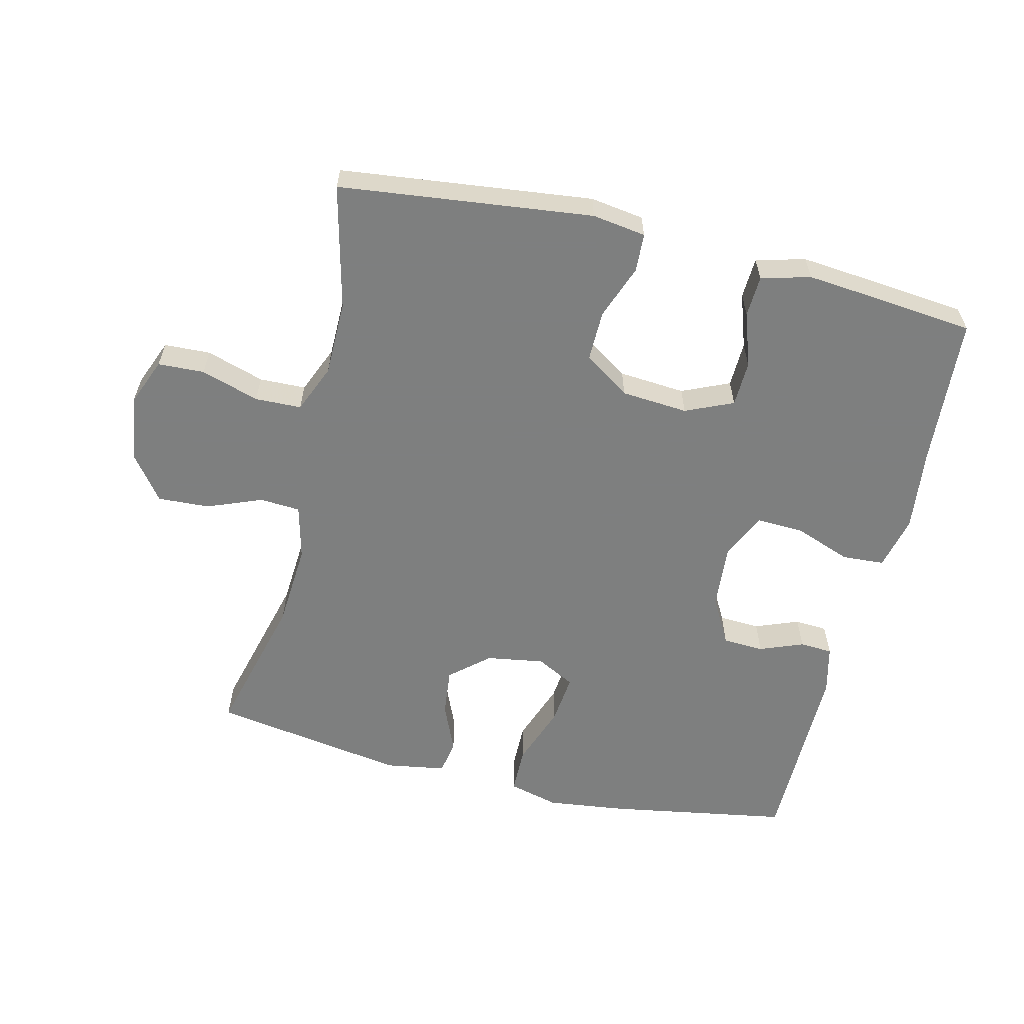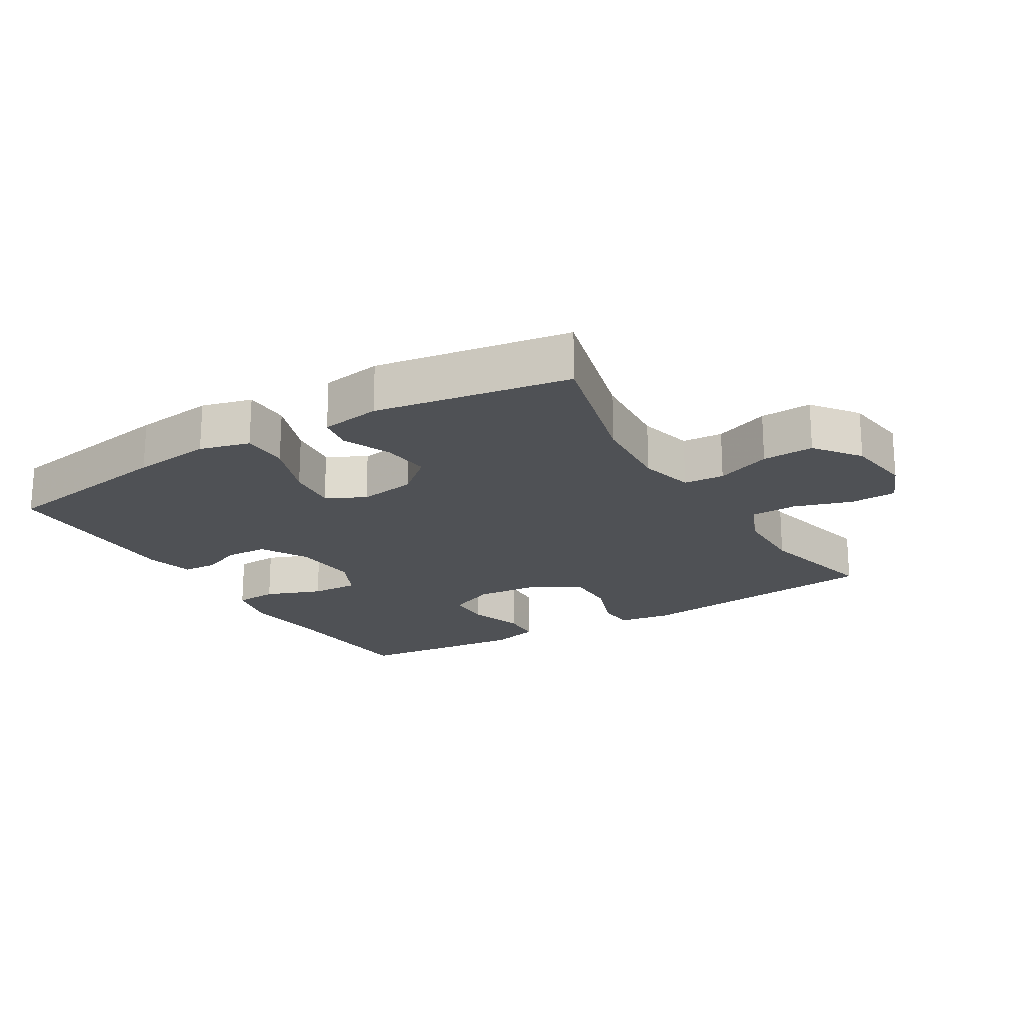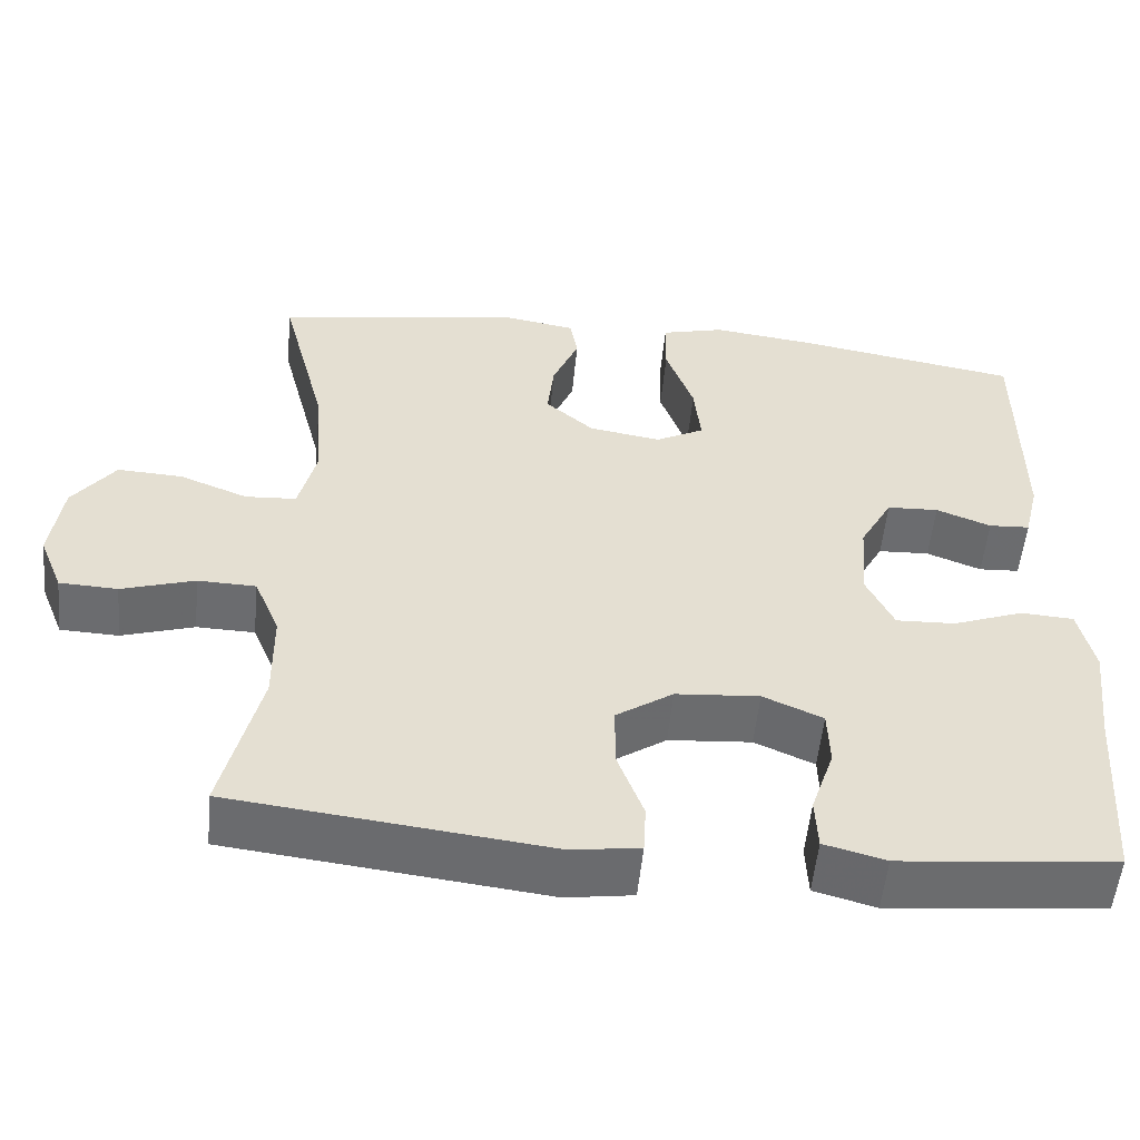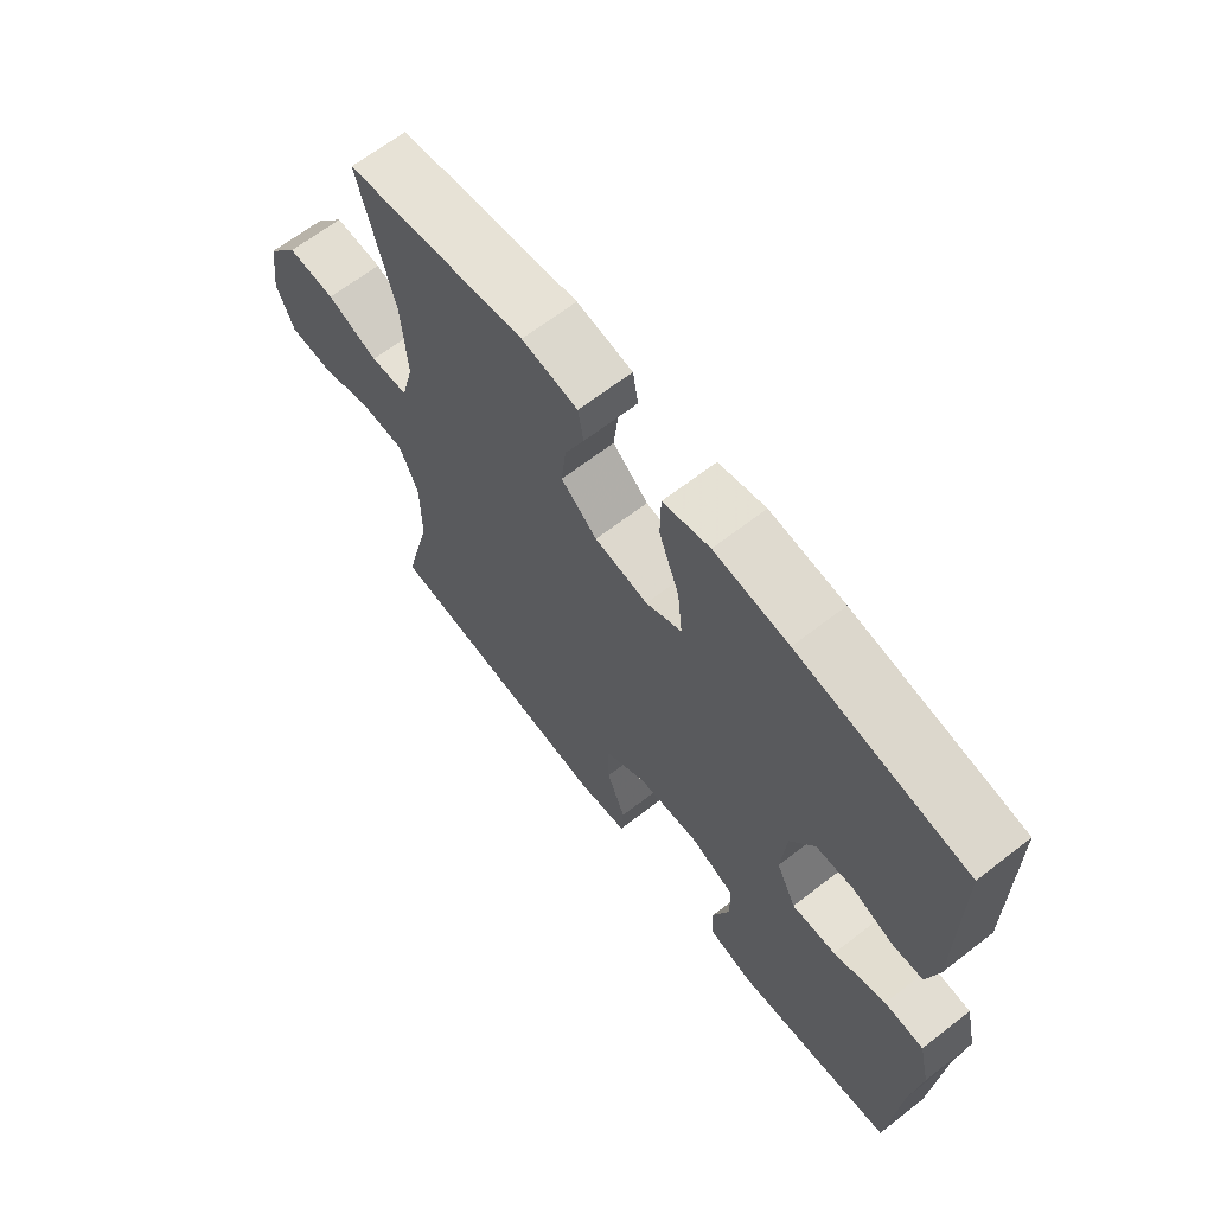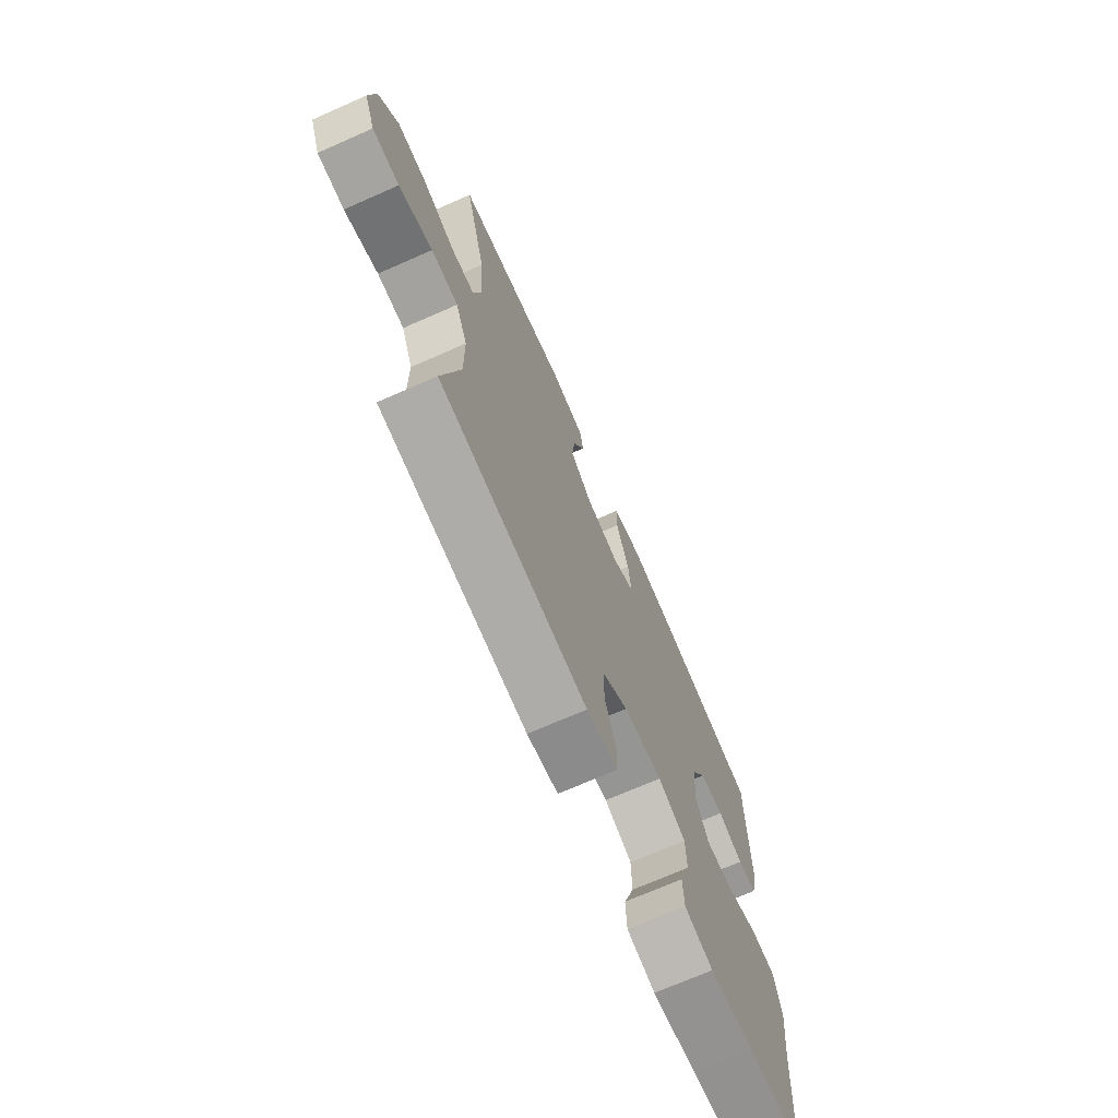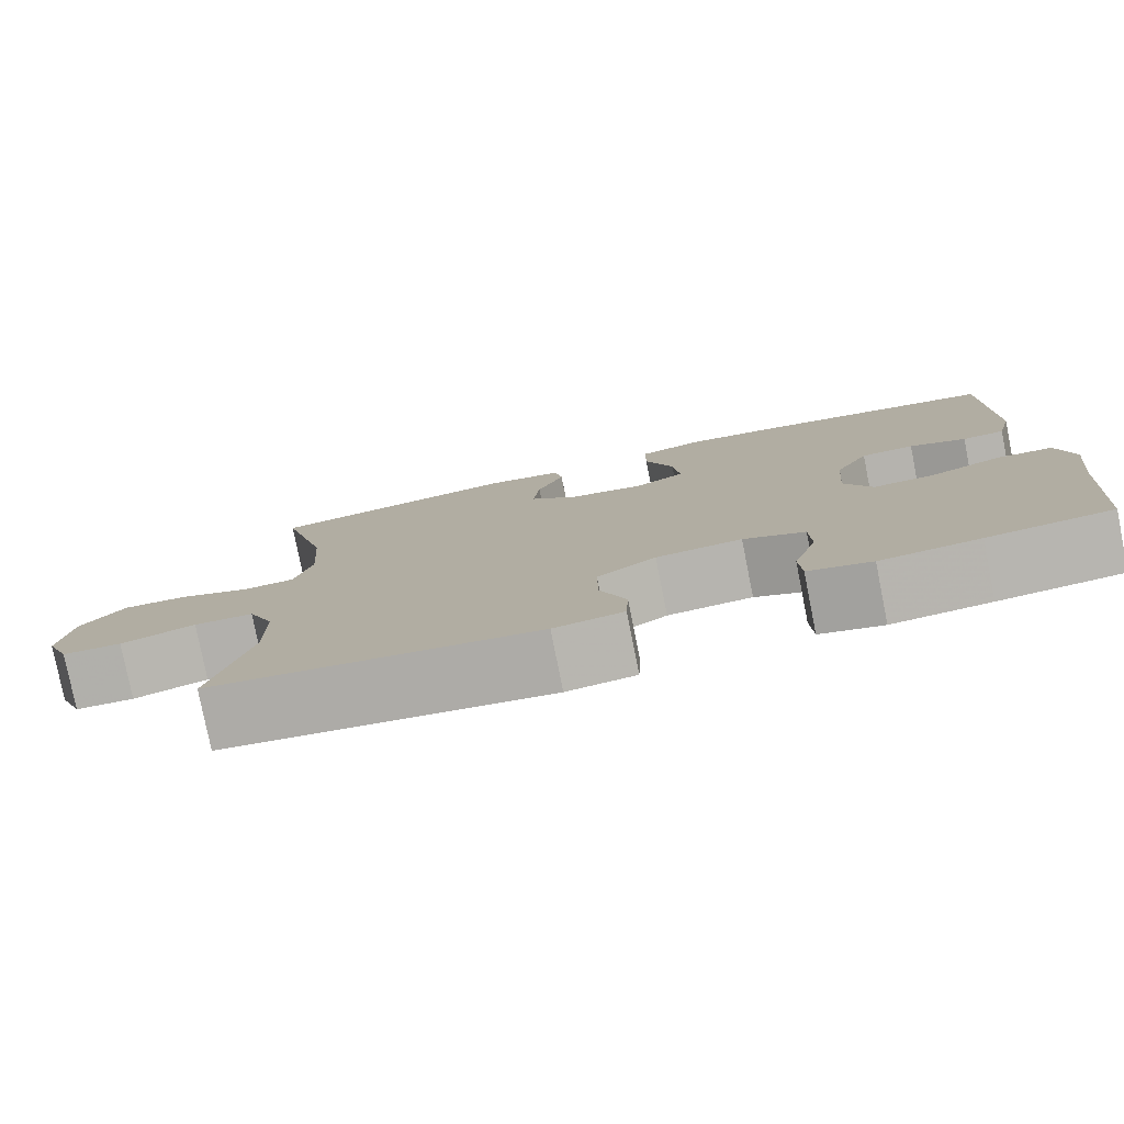
<metadata>
{"format":"obj","ext":"obj","renderer":"f3d","projection":"perspective","resolution":1024,"background":"white","views":[{"elev":-59.6,"azim":166.5,"up":"+Y"},{"elev":-20.1,"azim":30.9,"up":"+Y"},{"elev":-53.7,"azim":174.5,"up":"+Z"},{"elev":65.9,"azim":-127.9,"up":"+Z"},{"elev":-71.2,"azim":113.7,"up":"+Z"},{"elev":-79.3,"azim":-168.7,"up":"+Z"}]}
</metadata>
<code>
v -0.5 0.07 0.5
v -0.223 0.07 0.547
v -0.101 0.07 0.562
v -0.024 0.07 0.542
v -0.023 0.07 0.47
v -0.057 0.07 0.376
v -0.065 0.07 0.298
v -0.006 0.07 0.267
v 0.082 0.07 0.281
v 0.141 0.07 0.332
v 0.133 0.07 0.405
v 0.101 0.07 0.48
v 0.11 0.07 0.533
v 0.202 0.07 0.548
v 0.5 0.07 0.5
v 0.443 0.07 0.28
v 0.434 0.07 0.15
v 0.455 0.07 0.066
v 0.517 0.07 0.062
v 0.601 0.07 0.095
v 0.68 0.07 0.099
v 0.732 0.07 0.03
v 0.746 0.07 -0.072
v 0.717 0.07 -0.144
v 0.646 0.07 -0.147
v 0.557 0.07 -0.119
v 0.486 0.07 -0.121
v 0.455 0.07 -0.195
v 0.454 0.07 -0.31
v 0.5 0.07 -0.5
v 0.113 0.07 -0.545
v 0.031 0.07 -0.533
v 0.028 0.07 -0.474
v 0.059 0.07 -0.391
v 0.06 0.07 -0.313
v -0.01 0.07 -0.266
v -0.112 0.07 -0.258
v -0.185 0.07 -0.29
v -0.187 0.07 -0.36
v -0.159 0.07 -0.443
v -0.162 0.07 -0.506
v -0.237 0.07 -0.526
v -0.354 0.07 -0.515
v -0.5 0.07 -0.5
v -0.516 0.07 -0.271
v -0.531 0.07 -0.143
v -0.512 0.07 -0.06
v -0.447 0.07 -0.056
v -0.361 0.07 -0.088
v -0.288 0.07 -0.091
v -0.255 0.07 -0.022
v -0.263 0.07 0.079
v -0.303 0.07 0.151
v -0.366 0.07 0.154
v -0.433 0.07 0.128
v -0.483 0.07 0.131
v -0.501 0.07 0.205
v -0.5 0 0.5
v -0.223 0 0.547
v -0.101 0 0.562
v -0.024 0 0.542
v -0.023 0 0.47
v -0.057 0 0.376
v -0.065 0 0.298
v -0.006 0 0.267
v 0.082 0 0.281
v 0.141 0 0.332
v 0.133 0 0.405
v 0.101 0 0.48
v 0.11 0 0.533
v 0.202 0 0.548
v 0.5 0 0.5
v 0.443 0 0.28
v 0.434 0 0.15
v 0.455 0 0.066
v 0.517 0 0.062
v 0.601 0 0.095
v 0.68 0 0.099
v 0.732 0 0.03
v 0.746 0 -0.072
v 0.717 0 -0.144
v 0.646 0 -0.147
v 0.557 0 -0.119
v 0.486 0 -0.121
v 0.455 0 -0.195
v 0.454 0 -0.31
v 0.5 0 -0.5
v 0.113 0 -0.545
v 0.031 0 -0.533
v 0.028 0 -0.474
v 0.059 0 -0.391
v 0.06 0 -0.313
v -0.01 0 -0.266
v -0.112 0 -0.258
v -0.185 0 -0.29
v -0.187 0 -0.36
v -0.159 0 -0.443
v -0.162 0 -0.506
v -0.237 0 -0.526
v -0.354 0 -0.515
v -0.5 0 -0.5
v -0.516 0 -0.271
v -0.531 0 -0.143
v -0.512 0 -0.06
v -0.447 0 -0.056
v -0.361 0 -0.088
v -0.288 0 -0.091
v -0.255 0 -0.022
v -0.263 0 0.079
v -0.303 0 0.151
v -0.366 0 0.154
v -0.433 0 0.128
v -0.483 0 0.131
v -0.501 0 0.205
f 54 55 56 57
f 53 54 57 1
f 46 47 48 49
f 45 46 49 50
f 44 45 50
f 43 44 50
f 42 43 50 51
f 39 40 41 42
f 38 39 42 51
f 31 32 33 34
f 29 30 31 34
f 28 29 34 35
f 27 28 35 36
f 23 24 25 26
f 23 26 27
f 22 23 27
f 19 20 21 22
f 18 19 22 27
f 17 18 27 36
f 13 14 15 16
f 11 12 13 16
f 10 11 16 17
f 9 10 17 36
f 3 4 5 6
f 3 6 7
f 53 1 2 3
f 52 53 3 7
f 37 38 51 52
f 8 9 36 37
f 7 8 37 52
f 114 113 112 111
f 58 114 111 110
f 106 105 104 103
f 107 106 103 102
f 107 102 101
f 107 101 100
f 108 107 100 99
f 99 98 97 96
f 108 99 96 95
f 91 90 89 88
f 91 88 87 86
f 92 91 86 85
f 93 92 85 84
f 83 82 81 80
f 84 83 80
f 84 80 79
f 79 78 77 76
f 84 79 76 75
f 93 84 75 74
f 73 72 71 70
f 73 70 69 68
f 74 73 68 67
f 93 74 67 66
f 63 62 61 60
f 64 63 60
f 60 59 58 110
f 64 60 110 109
f 109 108 95 94
f 94 93 66 65
f 109 94 65 64
f 1 58 59 2
f 2 59 60 3
f 3 60 61 4
f 4 61 62 5
f 5 62 63 6
f 6 63 64 7
f 7 64 65 8
f 8 65 66 9
f 9 66 67 10
f 10 67 68 11
f 11 68 69 12
f 12 69 70 13
f 13 70 71 14
f 14 71 72 15
f 15 72 73 16
f 16 73 74 17
f 17 74 75 18
f 18 75 76 19
f 19 76 77 20
f 20 77 78 21
f 21 78 79 22
f 22 79 80 23
f 23 80 81 24
f 24 81 82 25
f 25 82 83 26
f 26 83 84 27
f 27 84 85 28
f 28 85 86 29
f 29 86 87 30
f 30 87 88 31
f 31 88 89 32
f 32 89 90 33
f 33 90 91 34
f 34 91 92 35
f 35 92 93 36
f 36 93 94 37
f 37 94 95 38
f 38 95 96 39
f 39 96 97 40
f 40 97 98 41
f 41 98 99 42
f 42 99 100 43
f 43 100 101 44
f 44 101 102 45
f 45 102 103 46
f 46 103 104 47
f 47 104 105 48
f 48 105 106 49
f 49 106 107 50
f 50 107 108 51
f 51 108 109 52
f 52 109 110 53
f 53 110 111 54
f 54 111 112 55
f 55 112 113 56
f 56 113 114 57
f 57 114 58 1

</code>
